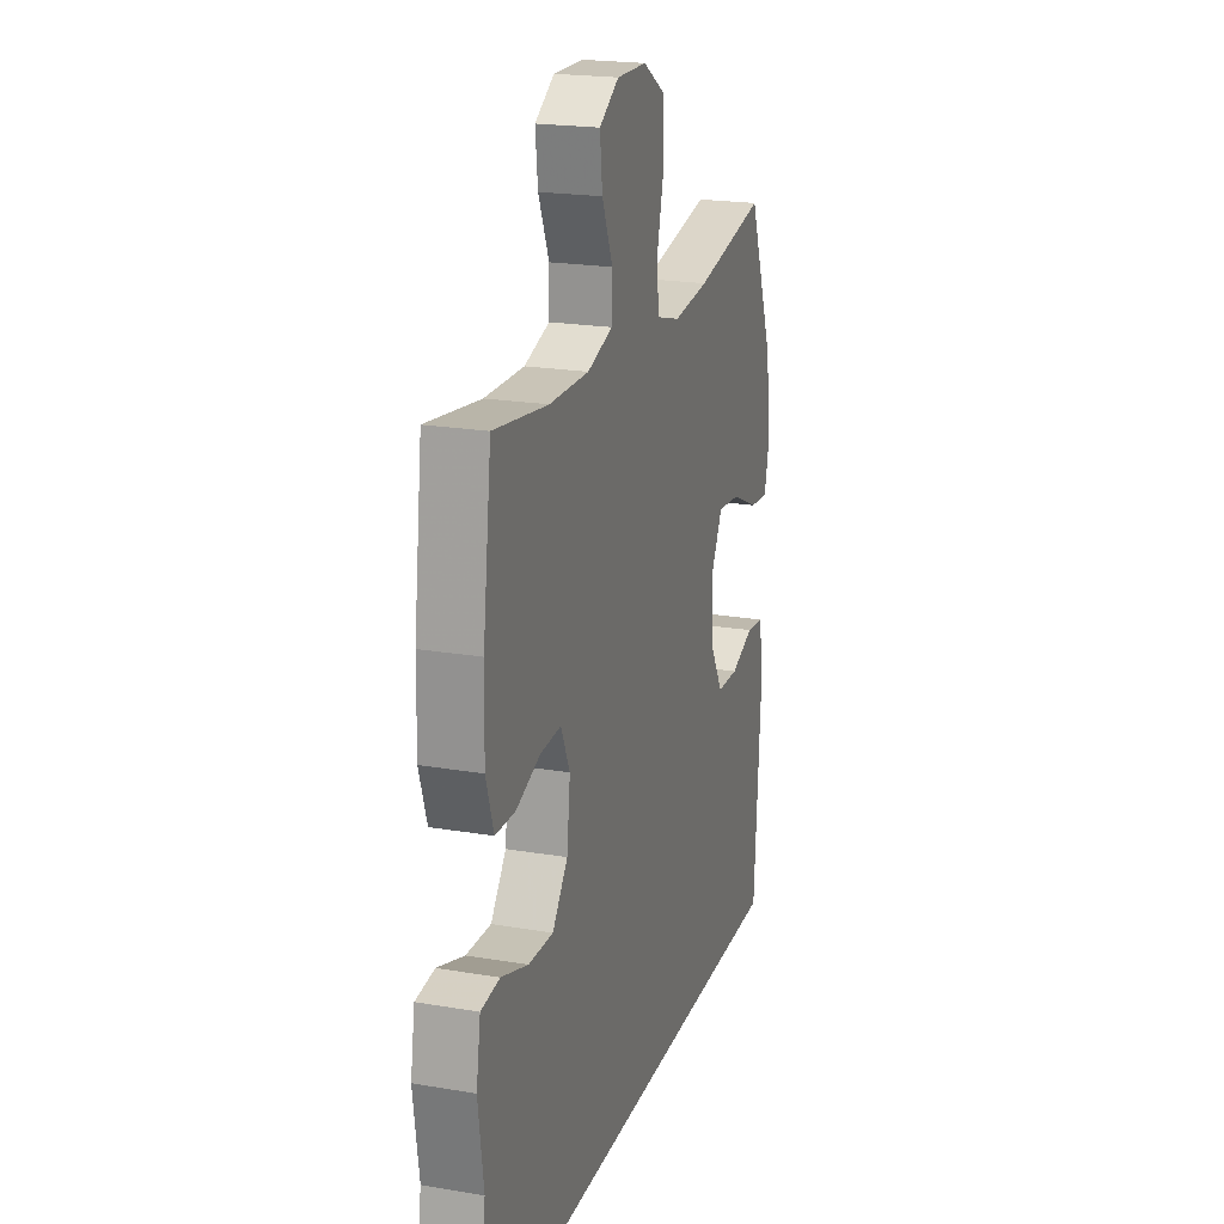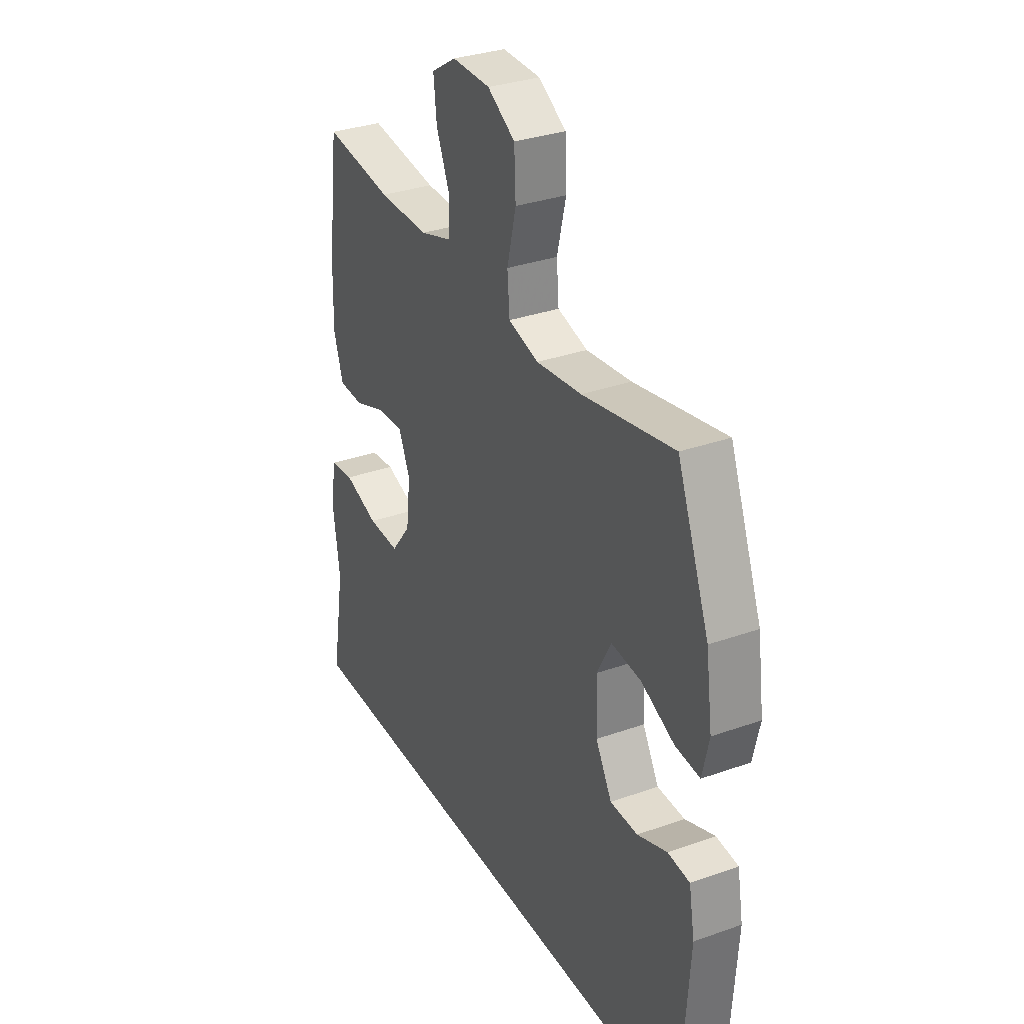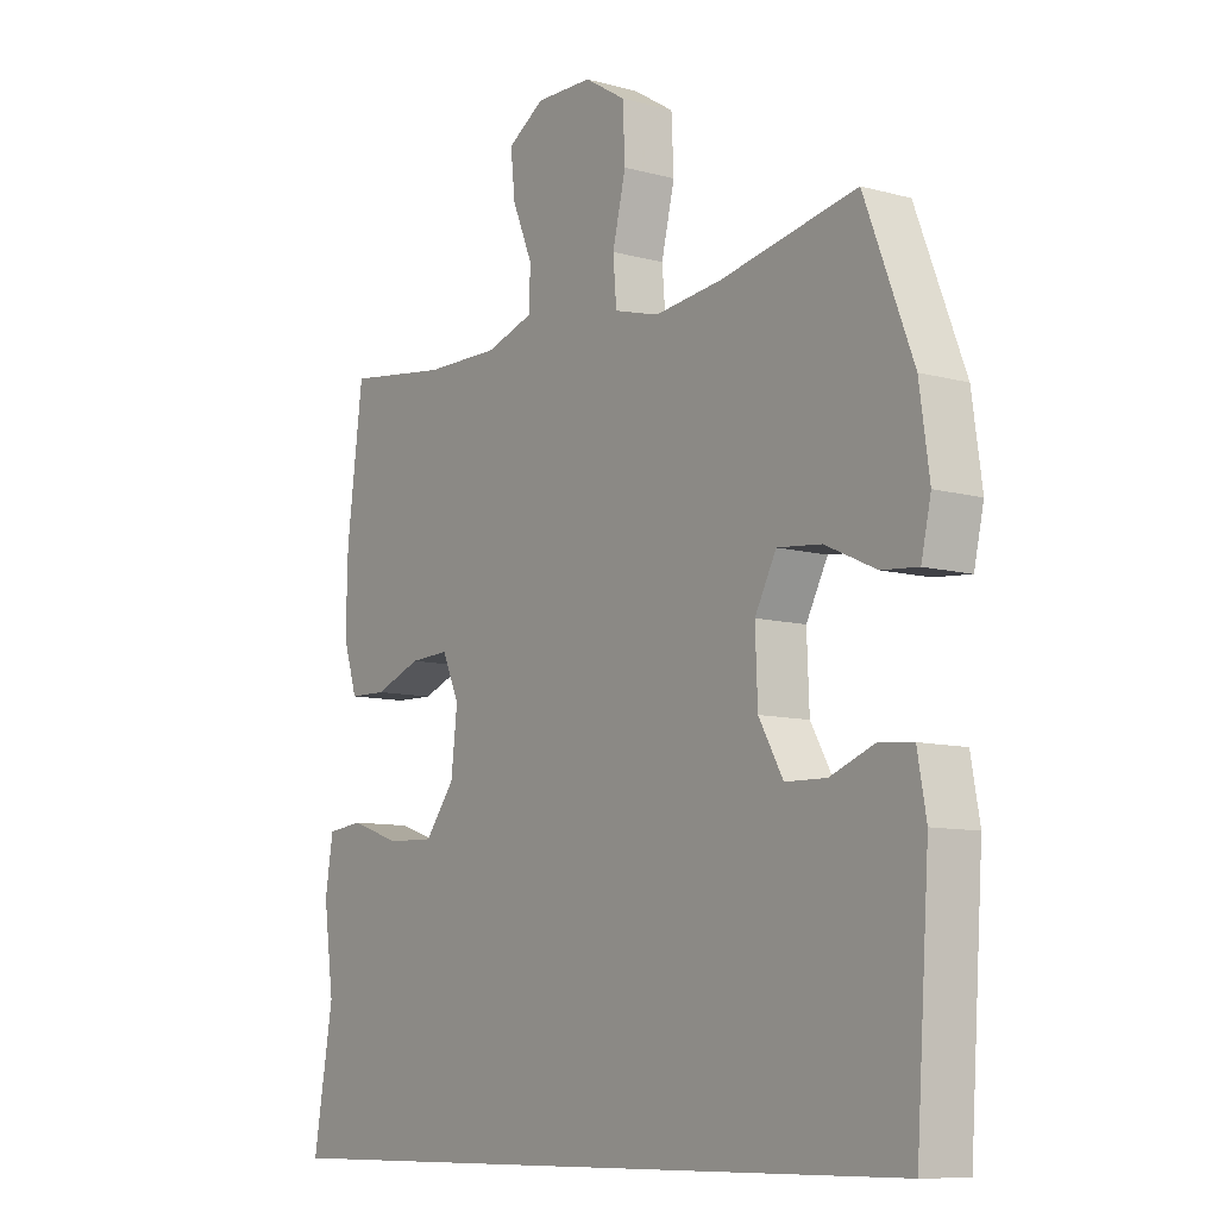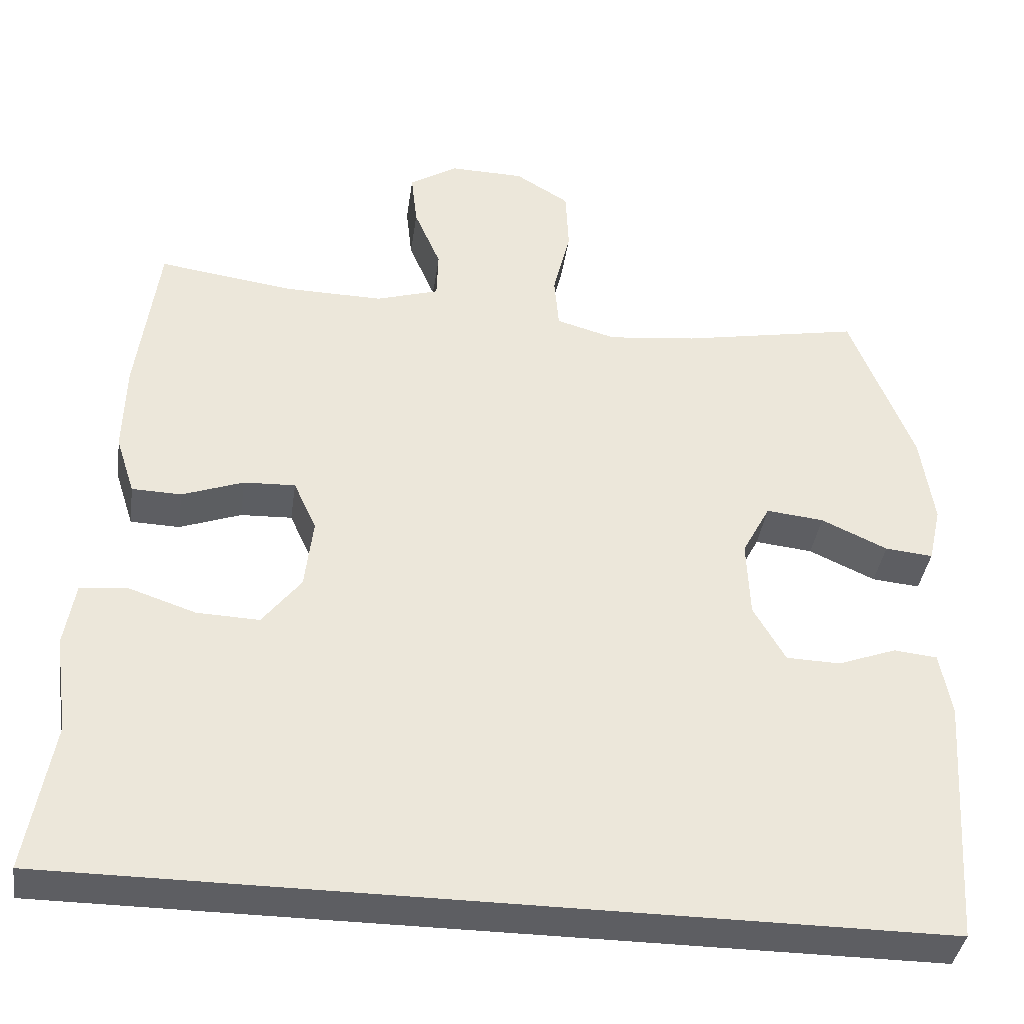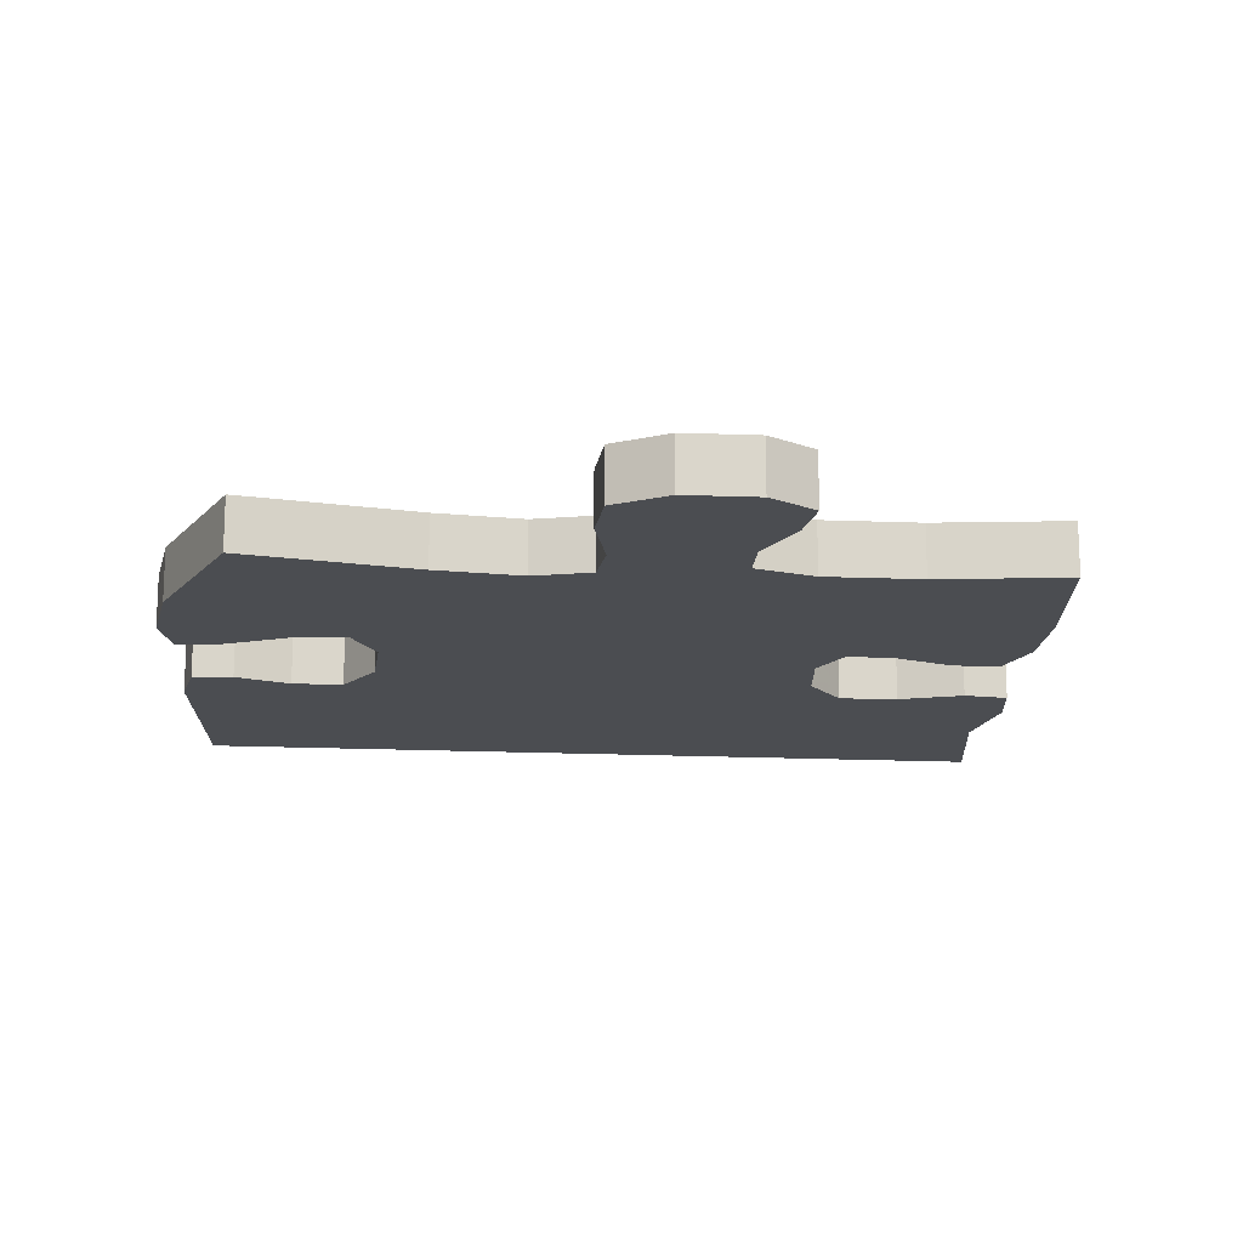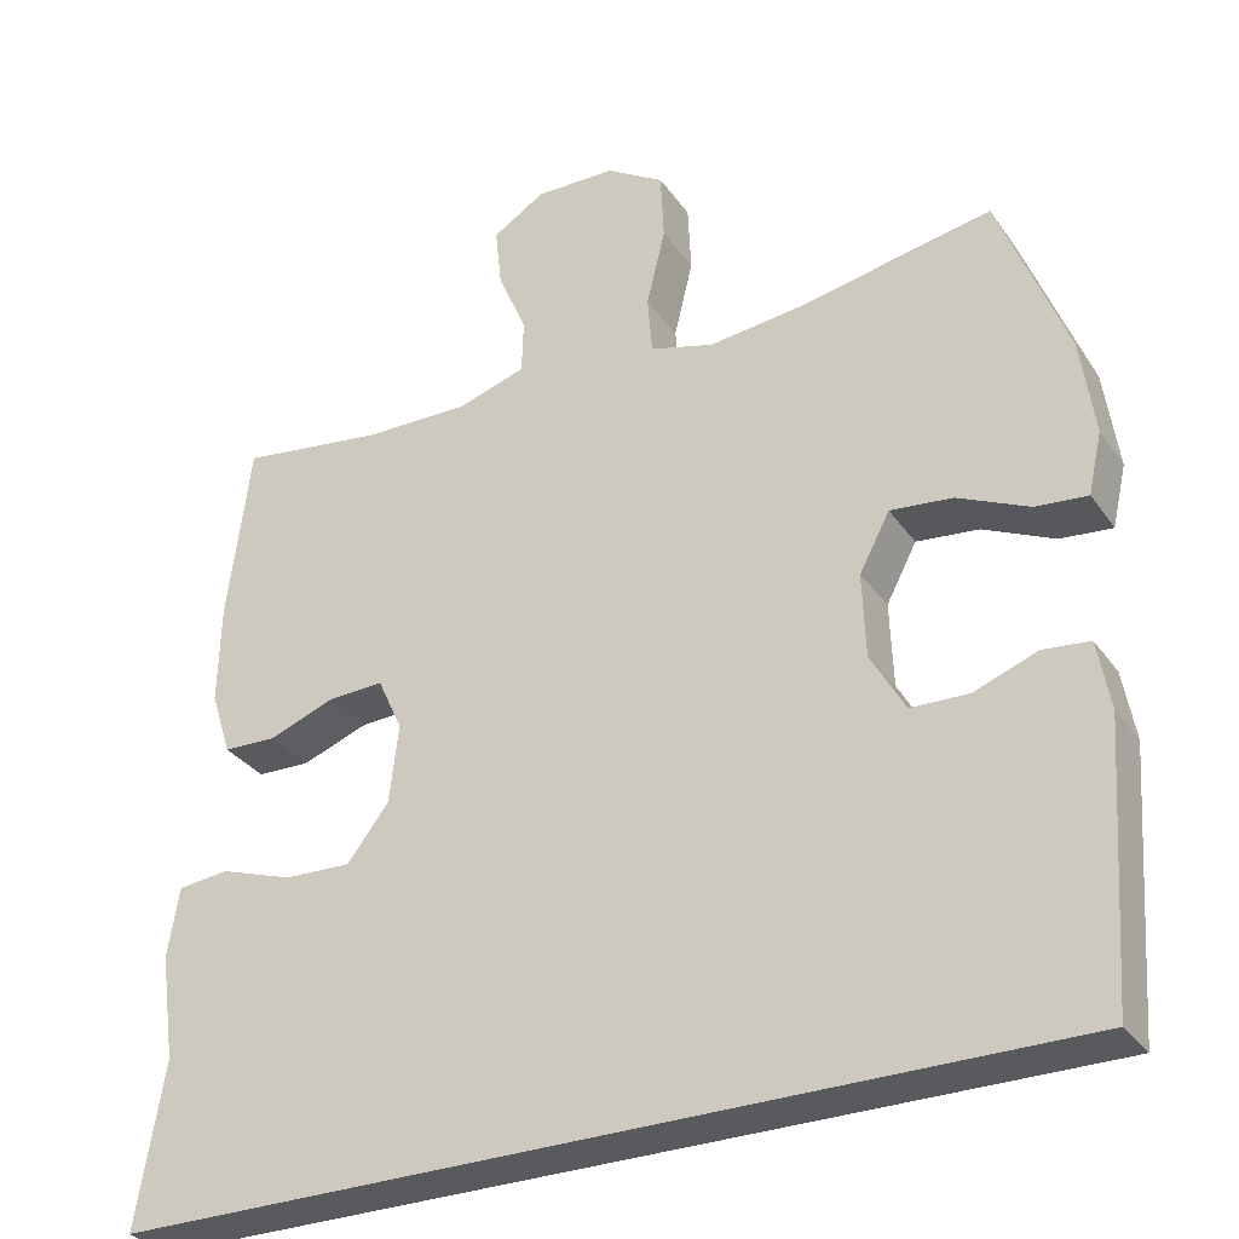
<metadata>
{"format":"obj","ext":"obj","renderer":"f3d","projection":"perspective","resolution":1024,"background":"white","views":[{"elev":20.8,"azim":107.0,"up":"+Z"},{"elev":32.3,"azim":-116.4,"up":"+Z"},{"elev":-9.5,"azim":-125.5,"up":"+Z"},{"elev":-38.9,"azim":171.9,"up":"+Z"},{"elev":-15.6,"azim":-5.7,"up":"+Y"},{"elev":-31.5,"azim":-150.9,"up":"+Z"}]}
</metadata>
<code>
v -0.5 0.07 0.5
v -0.265 0.07 0.455
v -0.148 0.07 0.442
v -0.07 0.07 0.464
v -0.064 0.07 0.535
v -0.087 0.07 0.63
v -0.083 0.07 0.714
v -0.012 0.07 0.758
v 0.086 0.07 0.76
v 0.15 0.07 0.72
v 0.142 0.07 0.647
v 0.107 0.07 0.564
v 0.109 0.07 0.499
v 0.192 0.07 0.473
v 0.322 0.07 0.475
v 0.5 0.07 0.5
v 0.528 0.07 0.282
v 0.531 0.07 0.161
v 0.506 0.07 0.083
v 0.441 0.07 0.081
v 0.36 0.07 0.111
v 0.292 0.07 0.114
v 0.262 0.07 0.048
v 0.273 0.07 -0.047
v 0.324 0.07 -0.113
v 0.406 0.07 -0.11
v 0.495 0.07 -0.08
v 0.557 0.07 -0.087
v 0.571 0.07 -0.172
v 0.553 0.07 -0.301
v 0.587 0.07 -0.5
v -0.563 0.07 -0.5
v -0.586 0.07 -0.166
v -0.571 0.07 -0.082
v -0.514 0.07 -0.076
v -0.437 0.07 -0.105
v -0.366 0.07 -0.103
v -0.324 0.07 -0.029
v -0.32 0.07 0.074
v -0.357 0.07 0.144
v -0.433 0.07 0.136
v -0.52 0.07 0.096
v -0.583 0.07 0.09
v -0.6 0.07 0.165
v -0.583 0.07 0.286
v -0.5 0 0.5
v -0.265 0 0.455
v -0.148 0 0.442
v -0.07 0 0.464
v -0.064 0 0.535
v -0.087 0 0.63
v -0.083 0 0.714
v -0.012 0 0.758
v 0.086 0 0.76
v 0.15 0 0.72
v 0.142 0 0.647
v 0.107 0 0.564
v 0.109 0 0.499
v 0.192 0 0.473
v 0.322 0 0.475
v 0.5 0 0.5
v 0.528 0 0.282
v 0.531 0 0.161
v 0.506 0 0.083
v 0.441 0 0.081
v 0.36 0 0.111
v 0.292 0 0.114
v 0.262 0 0.048
v 0.273 0 -0.047
v 0.324 0 -0.113
v 0.406 0 -0.11
v 0.495 0 -0.08
v 0.557 0 -0.087
v 0.571 0 -0.172
v 0.553 0 -0.301
v 0.587 0 -0.5
v -0.563 0 -0.5
v -0.586 0 -0.166
v -0.571 0 -0.082
v -0.514 0 -0.076
v -0.437 0 -0.105
v -0.366 0 -0.103
v -0.324 0 -0.029
v -0.32 0 0.074
v -0.357 0 0.144
v -0.433 0 0.136
v -0.52 0 0.096
v -0.583 0 0.09
v -0.6 0 0.165
v -0.583 0 0.286
f 45 1 2
f 44 45 2
f 43 44 2
f 42 43 2
f 41 42 2
f 40 41 2 3
f 39 40 3 4
f 38 39 4
f 34 35 36
f 33 34 36
f 32 33 36
f 31 32 36
f 30 31 36 37
f 28 29 30
f 27 28 30
f 26 27 30
f 25 26 30
f 25 30 37 38
f 19 20 21
f 18 19 21
f 17 18 21
f 16 17 21
f 15 16 21
f 14 15 21 22
f 13 14 22 23
f 10 11 12
f 9 10 12
f 8 9 12
f 7 8 12
f 6 7 12
f 5 6 12
f 4 5 12 13
f 13 23 24
f 4 13 24
f 38 4 24
f 24 25 38
f 47 46 90
f 47 90 89
f 47 89 88
f 47 88 87
f 47 87 86
f 48 47 86 85
f 49 48 85 84
f 49 84 83
f 81 80 79
f 81 79 78
f 81 78 77
f 81 77 76
f 82 81 76 75
f 75 74 73
f 75 73 72
f 75 72 71
f 75 71 70
f 83 82 75 70
f 66 65 64
f 66 64 63
f 66 63 62
f 66 62 61
f 66 61 60
f 67 66 60 59
f 68 67 59 58
f 57 56 55
f 57 55 54
f 57 54 53
f 57 53 52
f 57 52 51
f 57 51 50
f 58 57 50 49
f 69 68 58
f 69 58 49
f 69 49 83
f 83 70 69
f 1 46 47 2
f 2 47 48 3
f 3 48 49 4
f 4 49 50 5
f 5 50 51 6
f 6 51 52 7
f 7 52 53 8
f 8 53 54 9
f 9 54 55 10
f 10 55 56 11
f 11 56 57 12
f 12 57 58 13
f 13 58 59 14
f 14 59 60 15
f 15 60 61 16
f 16 61 62 17
f 17 62 63 18
f 18 63 64 19
f 19 64 65 20
f 20 65 66 21
f 21 66 67 22
f 22 67 68 23
f 23 68 69 24
f 24 69 70 25
f 25 70 71 26
f 26 71 72 27
f 27 72 73 28
f 28 73 74 29
f 29 74 75 30
f 30 75 76 31
f 31 76 77 32
f 32 77 78 33
f 33 78 79 34
f 34 79 80 35
f 35 80 81 36
f 36 81 82 37
f 37 82 83 38
f 38 83 84 39
f 39 84 85 40
f 40 85 86 41
f 41 86 87 42
f 42 87 88 43
f 43 88 89 44
f 44 89 90 45
f 45 90 46 1

</code>
